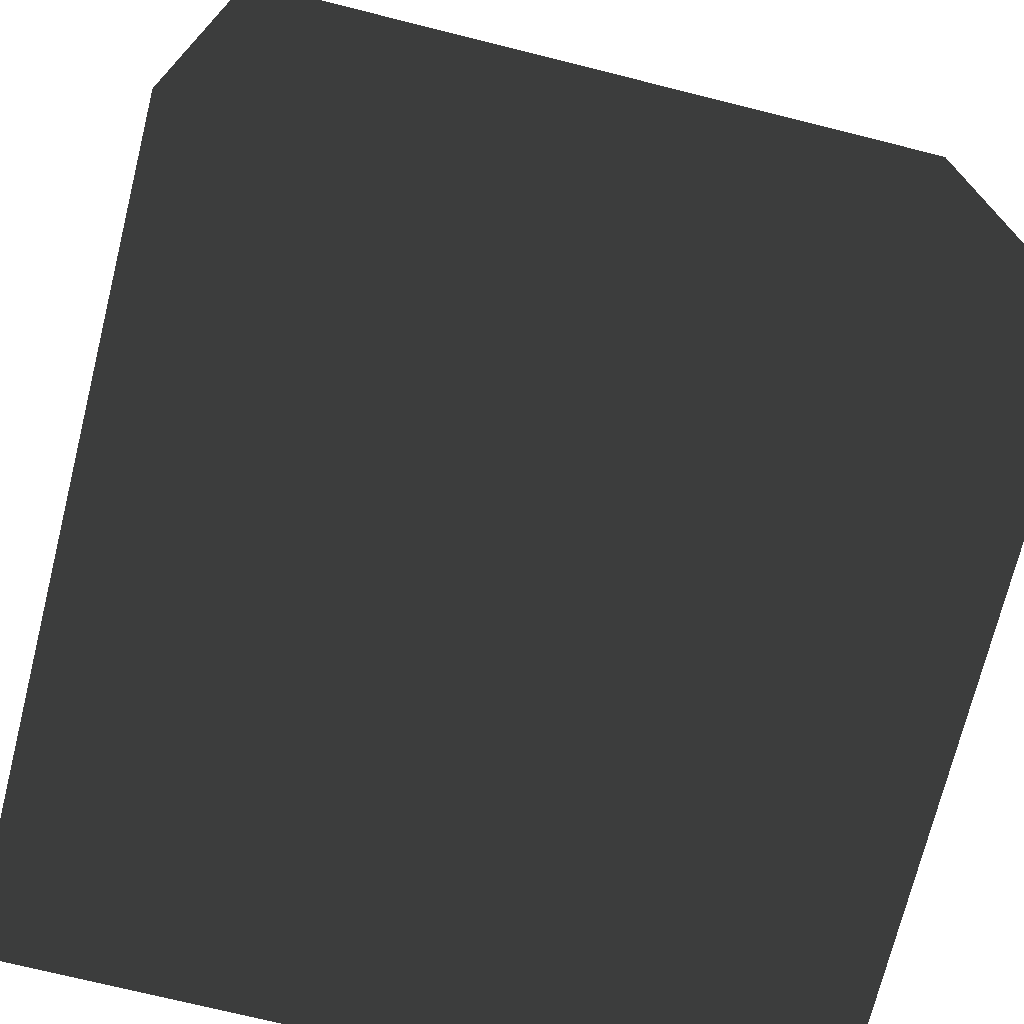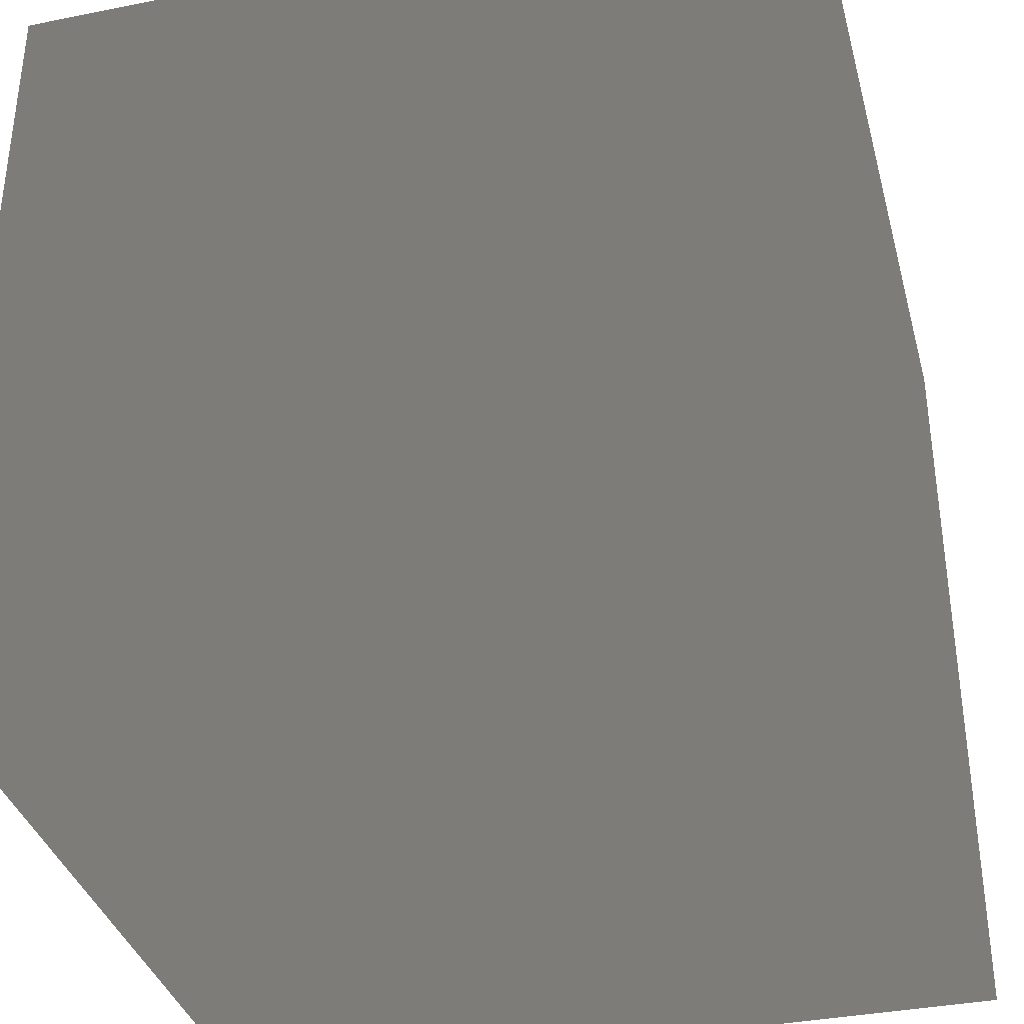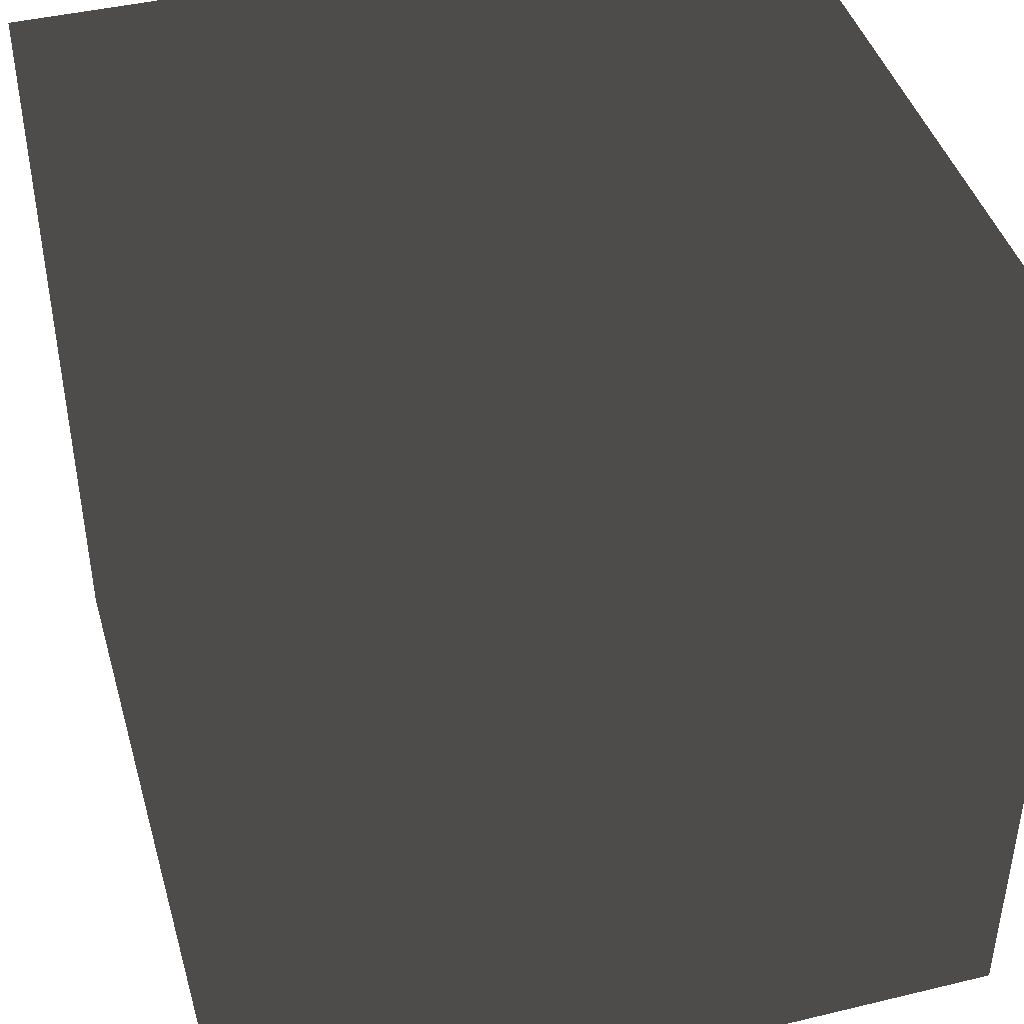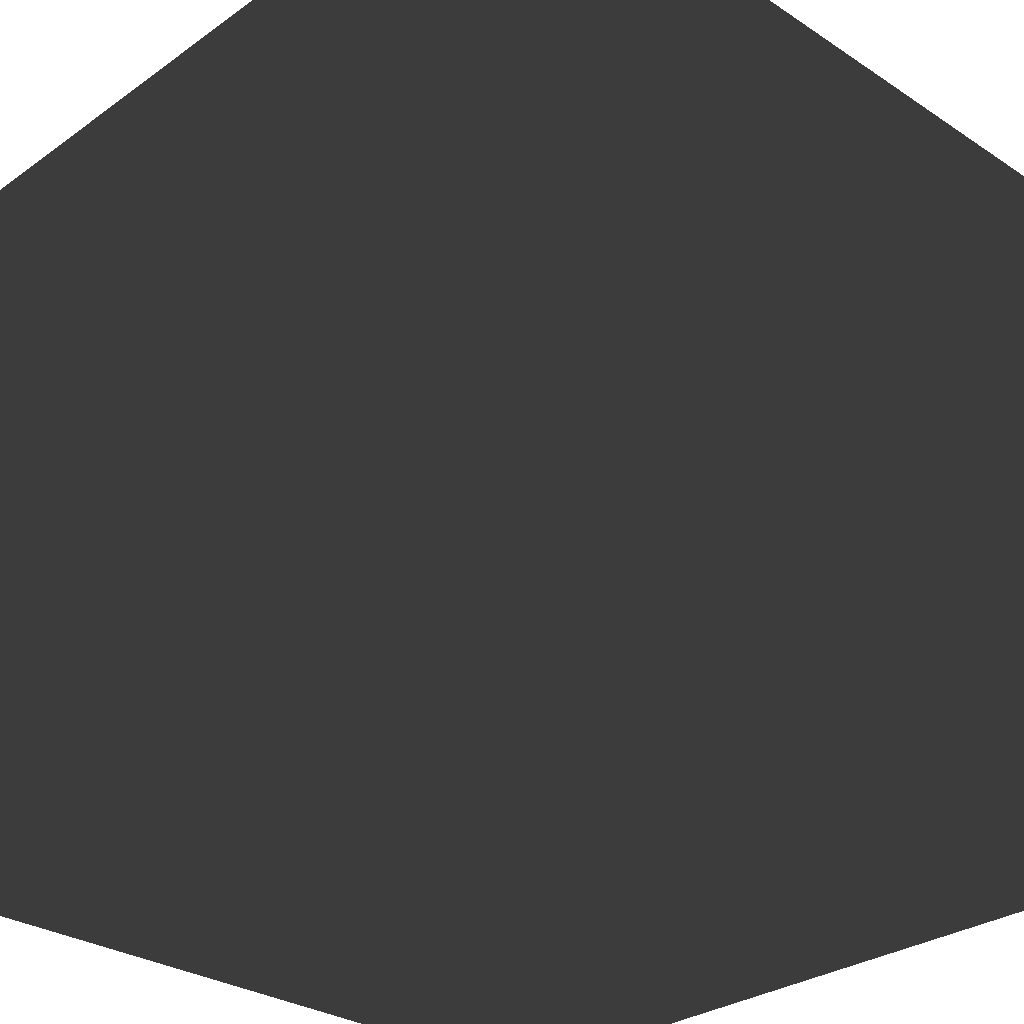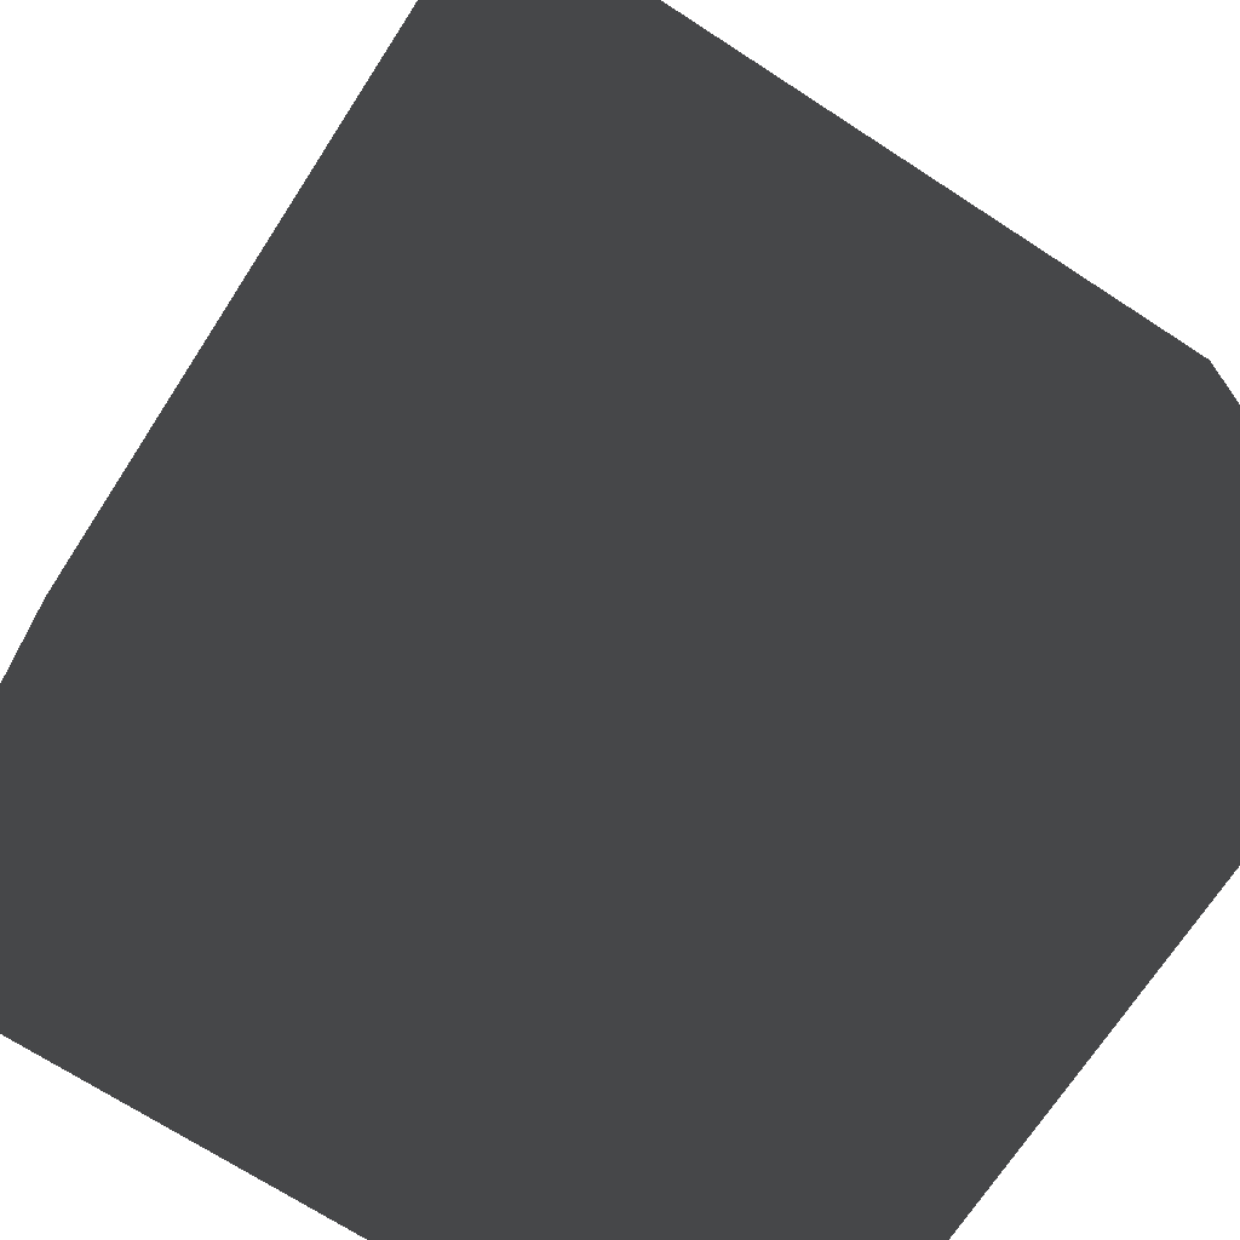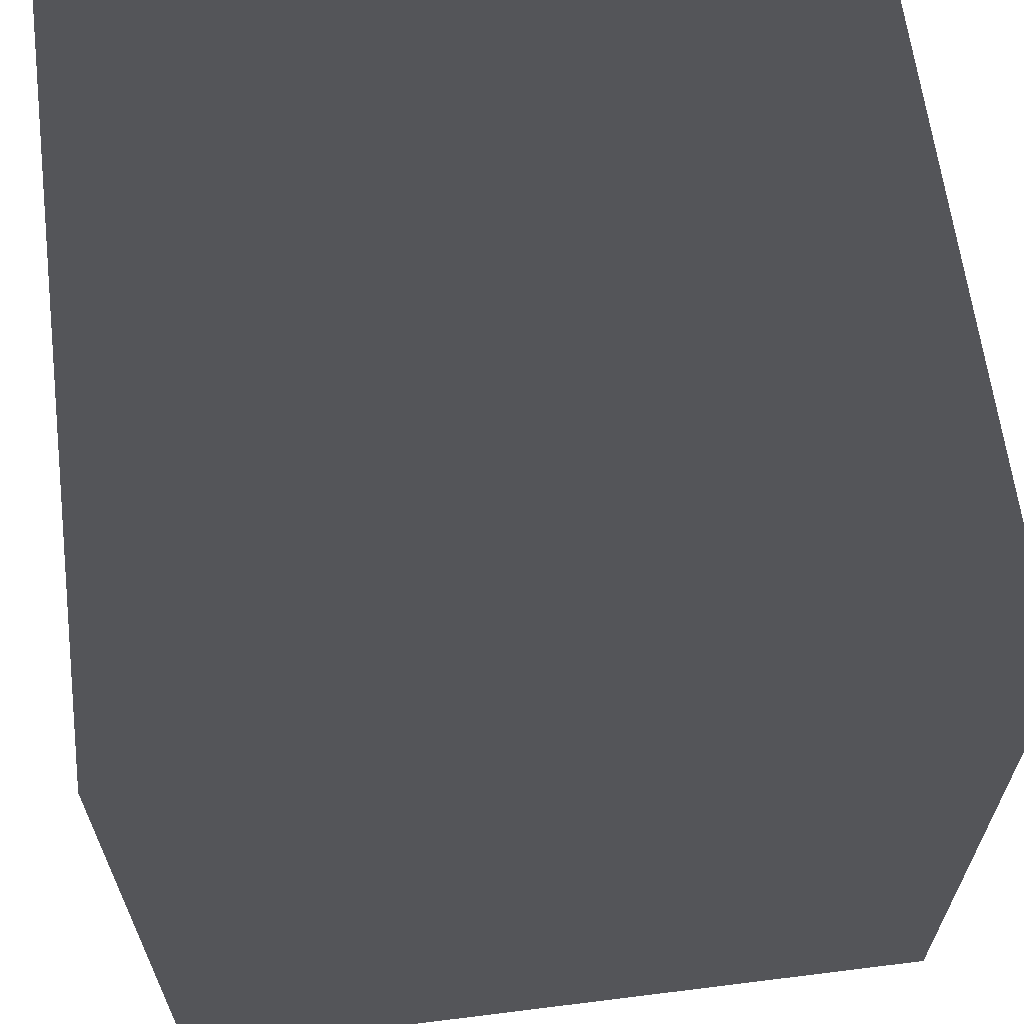
<metadata>
{"format":"obj","ext":"obj","renderer":"f3d","projection":"perspective","resolution":1024,"background":"white","views":[{"elev":-72.6,"azim":166.0,"up":"+Y"},{"elev":-36.0,"azim":-165.3,"up":"+Y"},{"elev":43.1,"azim":164.1,"up":"+Z"},{"elev":-29.5,"azim":46.1,"up":"+Z"},{"elev":-70.6,"azim":147.0,"up":"+Y"},{"elev":63.8,"azim":-97.2,"up":"+Z"}]}
</metadata>
<code>
o Tb_Cube.001
v -1 1 1
v 1 1 1
v 1 1 -1
v -1 1 -1
v -1 -1 -1
v -1 -1 1
v 1 -1 1
v 1 -1 -1
f 1 3 2
f 6 8 5
f 1 4 3
f 6 7 8
o Lat_Cube
v 1 -1 -1
v 1 -1 1
v -1 -1 1
v -1 -1 -1
v 1 1 -1
v 1 1 1
v -1 1 1
v -1 1 -1
f 10 13 9
f 11 14 10
f 11 16 15
f 16 9 13
f 10 14 13
f 11 15 14
f 11 12 16
f 16 12 9

</code>
